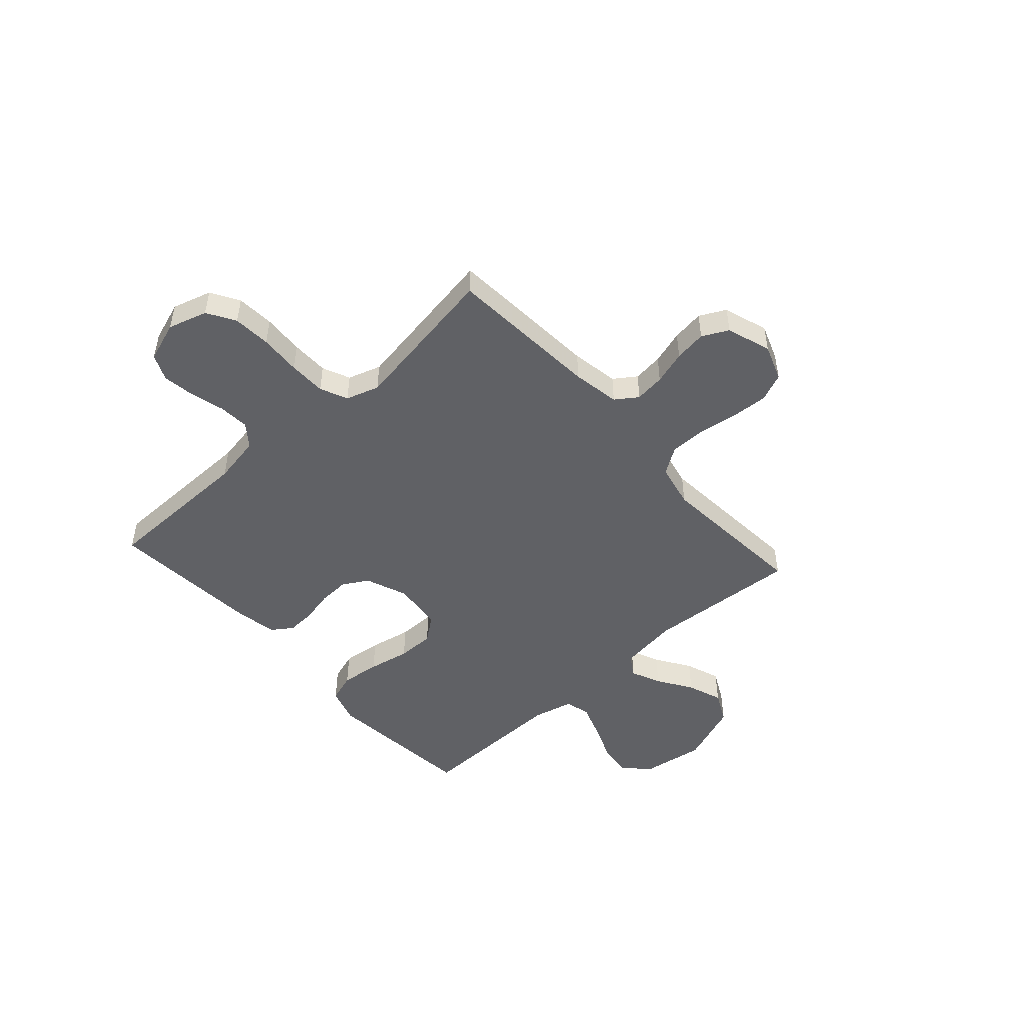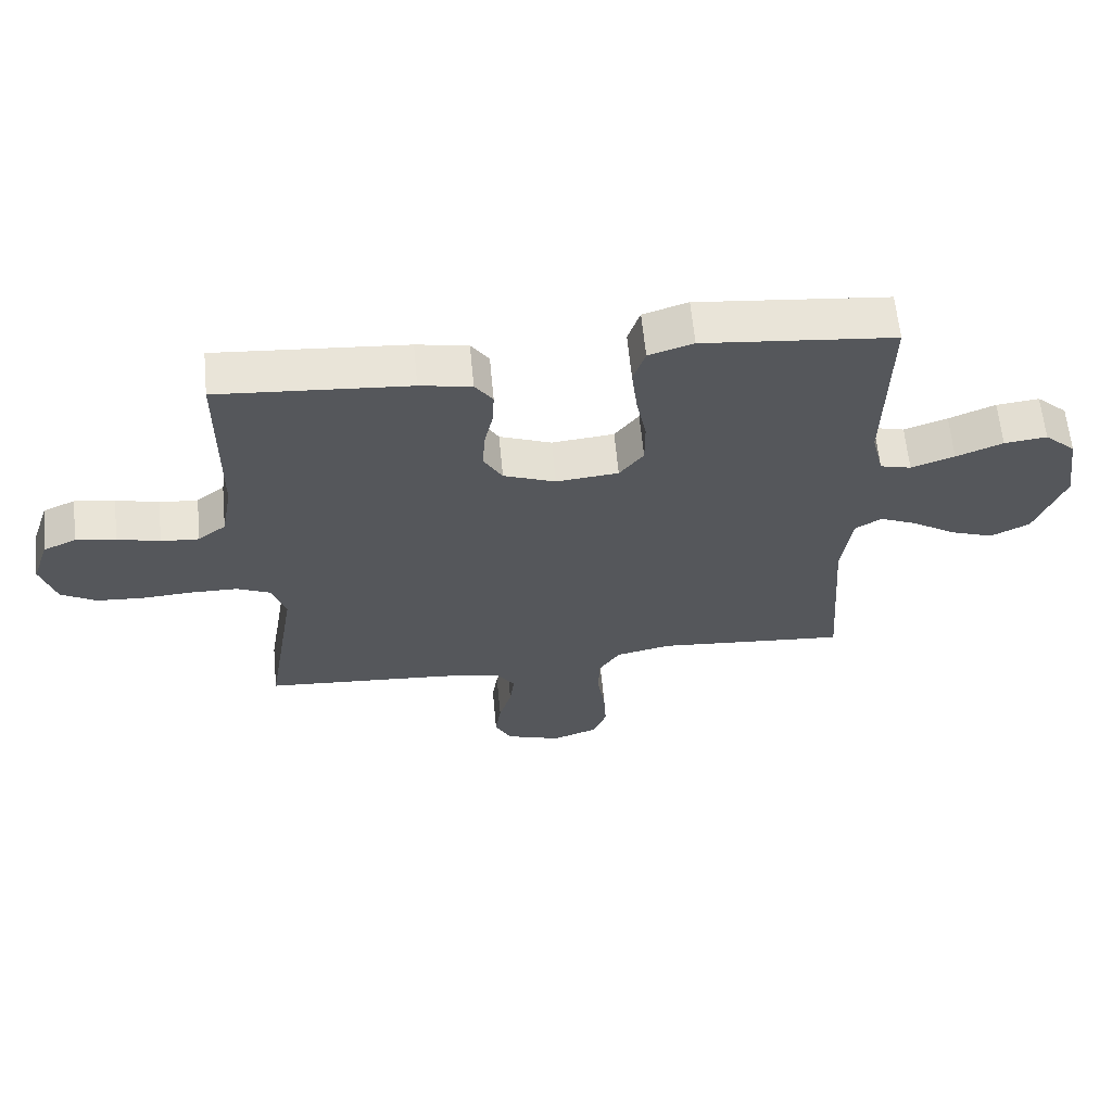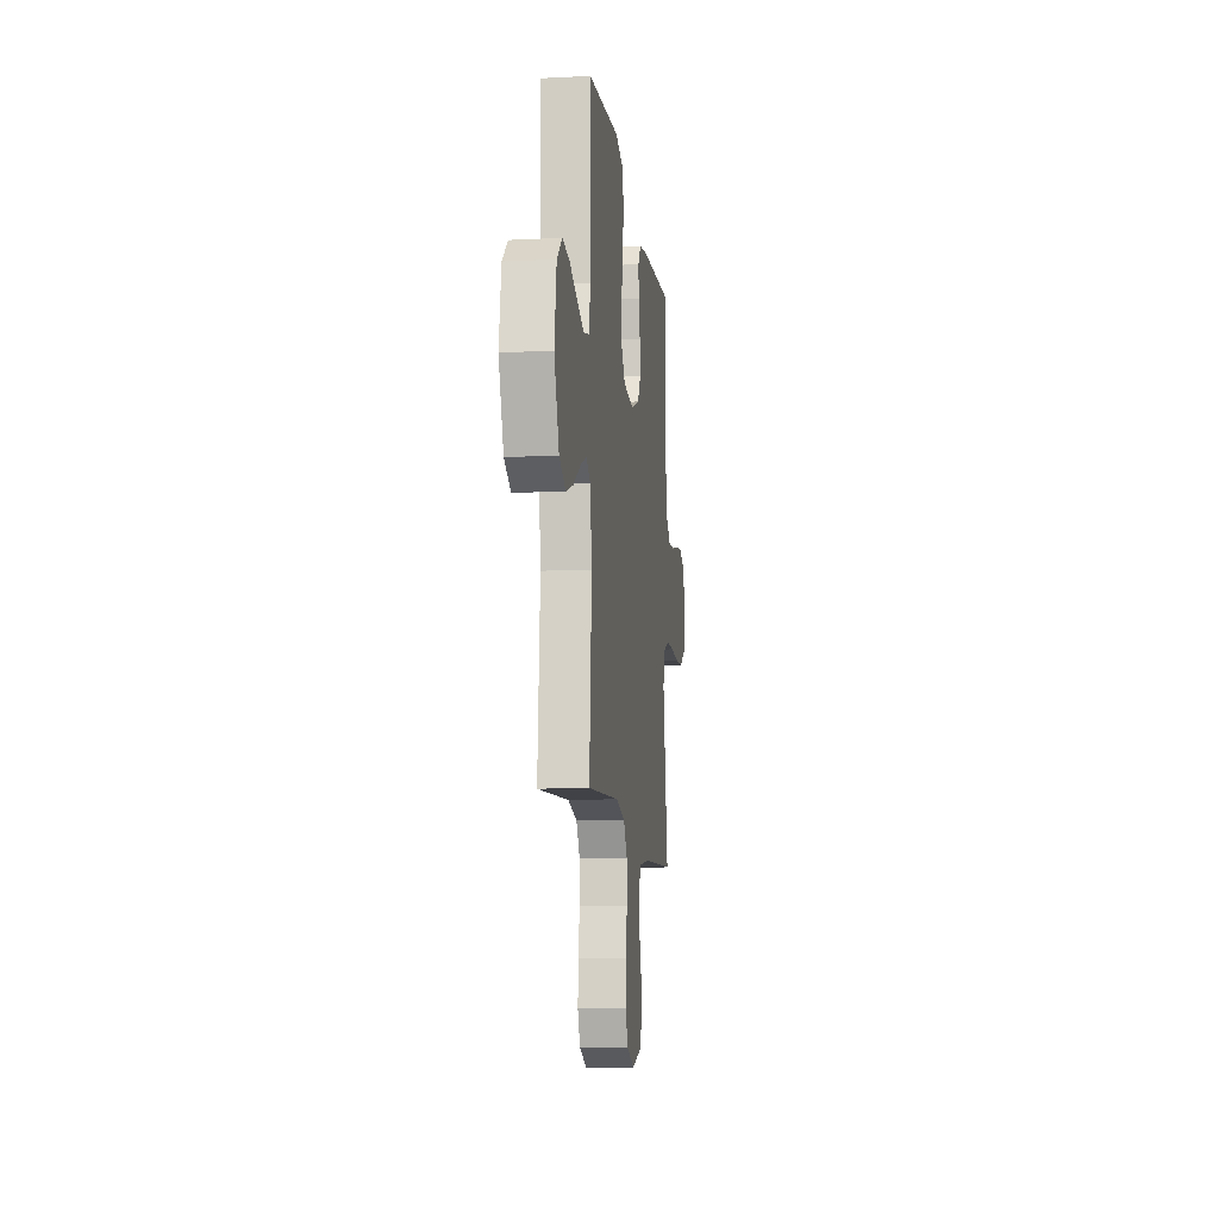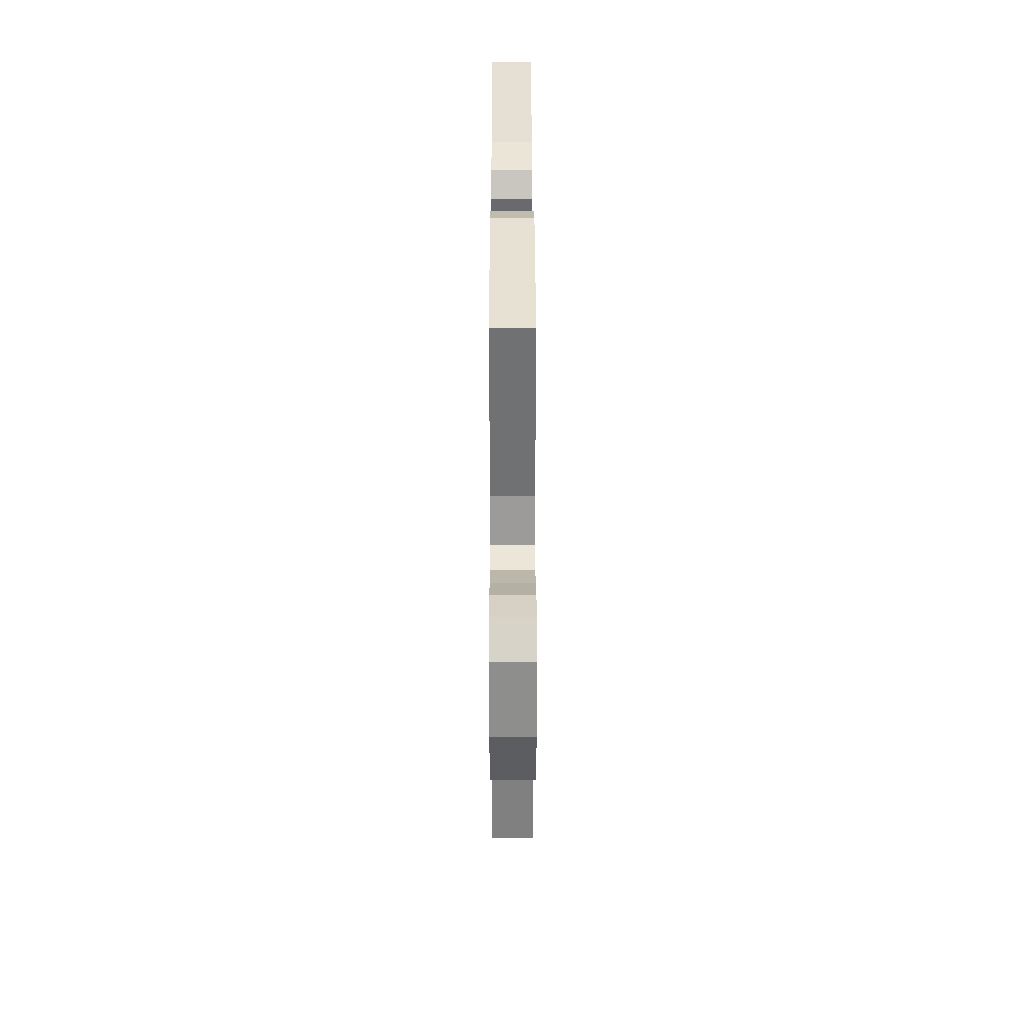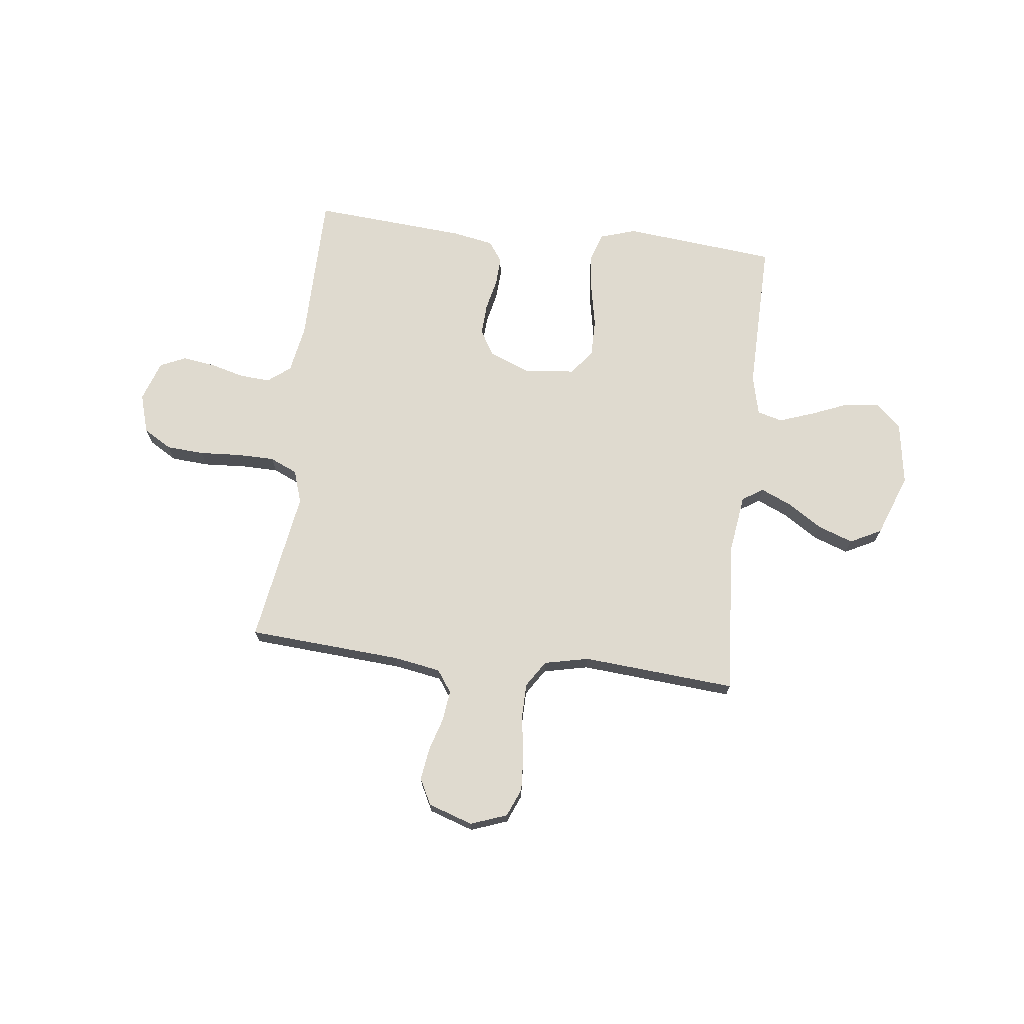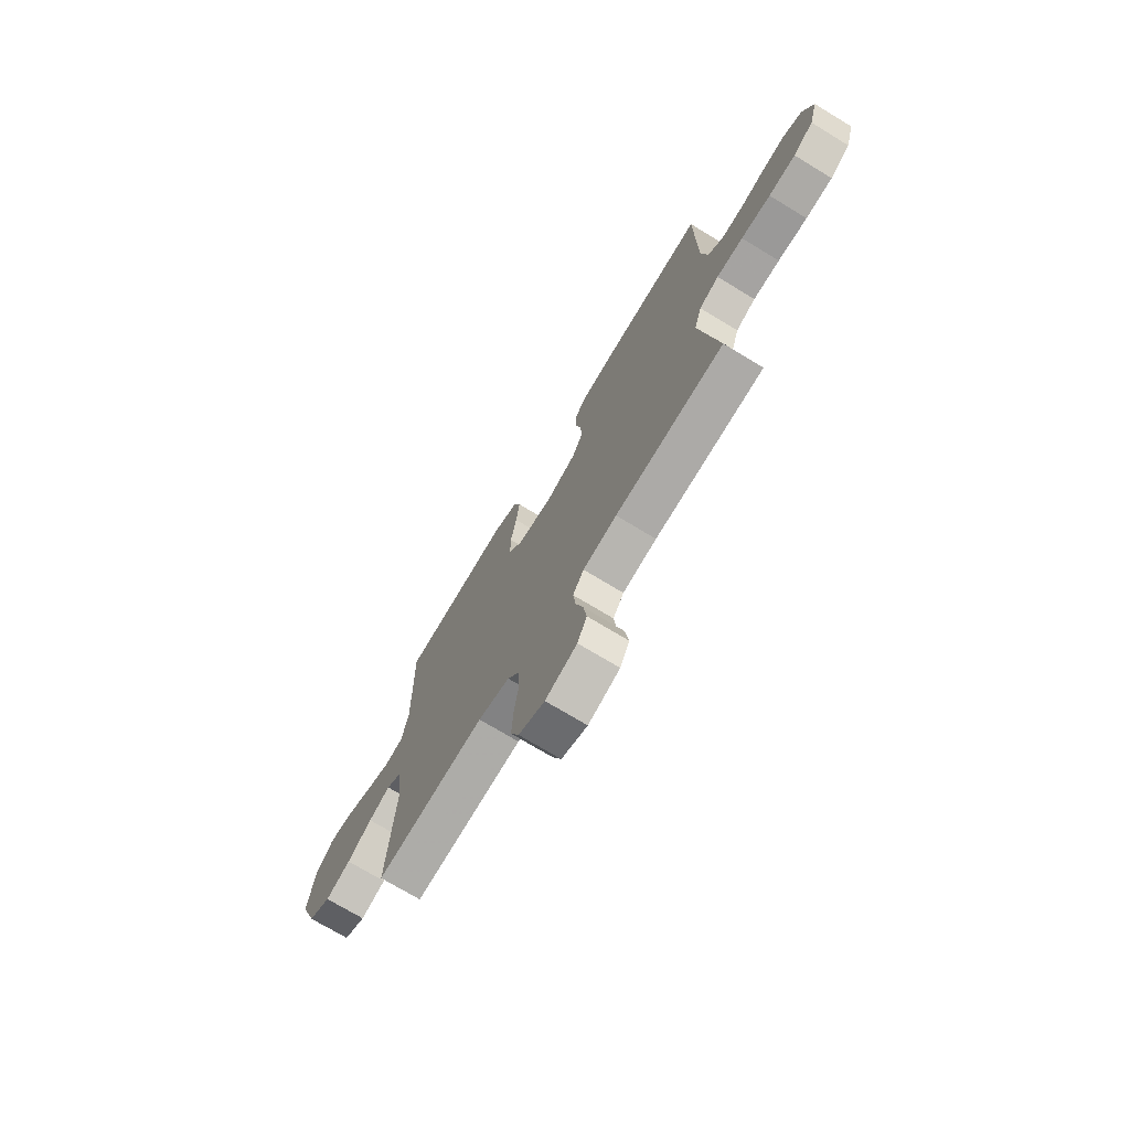
<metadata>
{"format":"obj","ext":"obj","renderer":"f3d","projection":"perspective","resolution":1024,"background":"white","views":[{"elev":-48.9,"azim":131.9,"up":"+Y"},{"elev":62.6,"azim":174.5,"up":"+Z"},{"elev":-11.4,"azim":-82.9,"up":"+Z"},{"elev":33.8,"azim":-90.1,"up":"+Z"},{"elev":70.7,"azim":-173.3,"up":"+Y"},{"elev":-72.4,"azim":58.7,"up":"+Z"}]}
</metadata>
<code>
v 0.5 0.07 0.5
v 0.503 0.07 0.2
v 0.52 0.07 0.105
v 0.564 0.07 0.071
v 0.624 0.07 0.075
v 0.691 0.07 0.093
v 0.754 0.07 0.102
v 0.805 0.07 0.079
v 0.832 0.07 0
v 0.809 0.07 -0.077
v 0.754 0.07 -0.11
v 0.68 0.07 -0.115
v 0.599 0.07 -0.11
v 0.526 0.07 -0.111
v 0.472 0.07 -0.135
v 0.451 0.07 -0.2
v 0.5 0.07 -0.5
v 0.2 0.07 -0.521
v 0.107 0.07 -0.537
v 0.077 0.07 -0.58
v 0.084 0.07 -0.639
v 0.104 0.07 -0.705
v 0.113 0.07 -0.768
v 0.087 0.07 -0.819
v 0 0.07 -0.848
v -0.071 0.07 -0.822
v -0.094 0.07 -0.767
v -0.09 0.07 -0.694
v -0.078 0.07 -0.617
v -0.079 0.07 -0.547
v -0.113 0.07 -0.495
v -0.2 0.07 -0.476
v -0.5 0.07 -0.5
v -0.479 0.07 -0.2
v -0.495 0.07 -0.084
v -0.536 0.07 -0.058
v -0.595 0.07 -0.084
v -0.663 0.07 -0.128
v -0.732 0.07 -0.153
v -0.793 0.07 -0.122
v -0.839 0.07 0
v -0.82 0.07 0.125
v -0.771 0.07 0.17
v -0.704 0.07 0.162
v -0.631 0.07 0.132
v -0.563 0.07 0.108
v -0.514 0.07 0.121
v -0.495 0.07 0.2
v -0.5 0.07 0.5
v -0.2 0.07 0.53
v -0.13 0.07 0.508
v -0.111 0.07 0.451
v -0.12 0.07 0.374
v -0.136 0.07 0.292
v -0.136 0.07 0.219
v -0.098 0.07 0.17
v 0 0.07 0.16
v 0.082 0.07 0.192
v 0.111 0.07 0.242
v 0.108 0.07 0.303
v 0.094 0.07 0.366
v 0.091 0.07 0.422
v 0.119 0.07 0.462
v 0.2 0.07 0.477
v 0.5 0 0.5
v 0.503 0 0.2
v 0.52 0 0.105
v 0.564 0 0.071
v 0.624 0 0.075
v 0.691 0 0.093
v 0.754 0 0.102
v 0.805 0 0.079
v 0.832 0 0
v 0.809 0 -0.077
v 0.754 0 -0.11
v 0.68 0 -0.115
v 0.599 0 -0.11
v 0.526 0 -0.111
v 0.472 0 -0.135
v 0.451 0 -0.2
v 0.5 0 -0.5
v 0.2 0 -0.521
v 0.107 0 -0.537
v 0.077 0 -0.58
v 0.084 0 -0.639
v 0.104 0 -0.705
v 0.113 0 -0.768
v 0.087 0 -0.819
v 0 0 -0.848
v -0.071 0 -0.822
v -0.094 0 -0.767
v -0.09 0 -0.694
v -0.078 0 -0.617
v -0.079 0 -0.547
v -0.113 0 -0.495
v -0.2 0 -0.476
v -0.5 0 -0.5
v -0.479 0 -0.2
v -0.495 0 -0.084
v -0.536 0 -0.058
v -0.595 0 -0.084
v -0.663 0 -0.128
v -0.732 0 -0.153
v -0.793 0 -0.122
v -0.839 0 0
v -0.82 0 0.125
v -0.771 0 0.17
v -0.704 0 0.162
v -0.631 0 0.132
v -0.563 0 0.108
v -0.514 0 0.121
v -0.495 0 0.2
v -0.5 0 0.5
v -0.2 0 0.53
v -0.13 0 0.508
v -0.111 0 0.451
v -0.12 0 0.374
v -0.136 0 0.292
v -0.136 0 0.219
v -0.098 0 0.17
v 0 0 0.16
v 0.082 0 0.192
v 0.111 0 0.242
v 0.108 0 0.303
v 0.094 0 0.366
v 0.091 0 0.422
v 0.119 0 0.462
v 0.2 0 0.477
f 64 1 2
f 63 64 2
f 62 63 2
f 61 62 2
f 60 61 2
f 59 60 2 3
f 58 59 3 4
f 57 58 4
f 56 57 4
f 52 53 54
f 51 52 54
f 50 51 54
f 49 50 54
f 48 49 54
f 47 48 54 55
f 46 47 55 56
f 43 44 45
f 42 43 45
f 41 42 45
f 40 41 45
f 39 40 45
f 38 39 45
f 37 38 45
f 36 37 45 46
f 46 56 4
f 36 46 4
f 35 36 4
f 32 33 34
f 35 4 5
f 34 35 5
f 32 34 5
f 31 32 5
f 27 28 29
f 26 27 29
f 25 26 29
f 24 25 29
f 23 24 29
f 22 23 29
f 21 22 29
f 20 21 29 30
f 19 20 30 31
f 16 17 18
f 18 19 31
f 16 18 31
f 15 16 31
f 11 12 13
f 10 11 13
f 9 10 13
f 8 9 13
f 7 8 13
f 6 7 13
f 5 6 13
f 5 13 14
f 15 31 5
f 5 14 15
f 66 65 128
f 66 128 127
f 66 127 126
f 66 126 125
f 66 125 124
f 67 66 124 123
f 68 67 123 122
f 68 122 121
f 68 121 120
f 118 117 116
f 118 116 115
f 118 115 114
f 118 114 113
f 118 113 112
f 119 118 112 111
f 120 119 111 110
f 109 108 107
f 109 107 106
f 109 106 105
f 109 105 104
f 109 104 103
f 109 103 102
f 109 102 101
f 110 109 101 100
f 68 120 110
f 68 110 100
f 68 100 99
f 98 97 96
f 69 68 99
f 69 99 98
f 69 98 96
f 69 96 95
f 93 92 91
f 93 91 90
f 93 90 89
f 93 89 88
f 93 88 87
f 93 87 86
f 93 86 85
f 94 93 85 84
f 95 94 84 83
f 82 81 80
f 95 83 82
f 95 82 80
f 95 80 79
f 77 76 75
f 77 75 74
f 77 74 73
f 77 73 72
f 77 72 71
f 77 71 70
f 77 70 69
f 78 77 69
f 69 95 79
f 79 78 69
f 1 65 66 2
f 2 66 67 3
f 3 67 68 4
f 4 68 69 5
f 5 69 70 6
f 6 70 71 7
f 7 71 72 8
f 8 72 73 9
f 9 73 74 10
f 10 74 75 11
f 11 75 76 12
f 12 76 77 13
f 13 77 78 14
f 14 78 79 15
f 15 79 80 16
f 16 80 81 17
f 17 81 82 18
f 18 82 83 19
f 19 83 84 20
f 20 84 85 21
f 21 85 86 22
f 22 86 87 23
f 23 87 88 24
f 24 88 89 25
f 25 89 90 26
f 26 90 91 27
f 27 91 92 28
f 28 92 93 29
f 29 93 94 30
f 30 94 95 31
f 31 95 96 32
f 32 96 97 33
f 33 97 98 34
f 34 98 99 35
f 35 99 100 36
f 36 100 101 37
f 37 101 102 38
f 38 102 103 39
f 39 103 104 40
f 40 104 105 41
f 41 105 106 42
f 42 106 107 43
f 43 107 108 44
f 44 108 109 45
f 45 109 110 46
f 46 110 111 47
f 47 111 112 48
f 48 112 113 49
f 49 113 114 50
f 50 114 115 51
f 51 115 116 52
f 52 116 117 53
f 53 117 118 54
f 54 118 119 55
f 55 119 120 56
f 56 120 121 57
f 57 121 122 58
f 58 122 123 59
f 59 123 124 60
f 60 124 125 61
f 61 125 126 62
f 62 126 127 63
f 63 127 128 64
f 64 128 65 1

</code>
